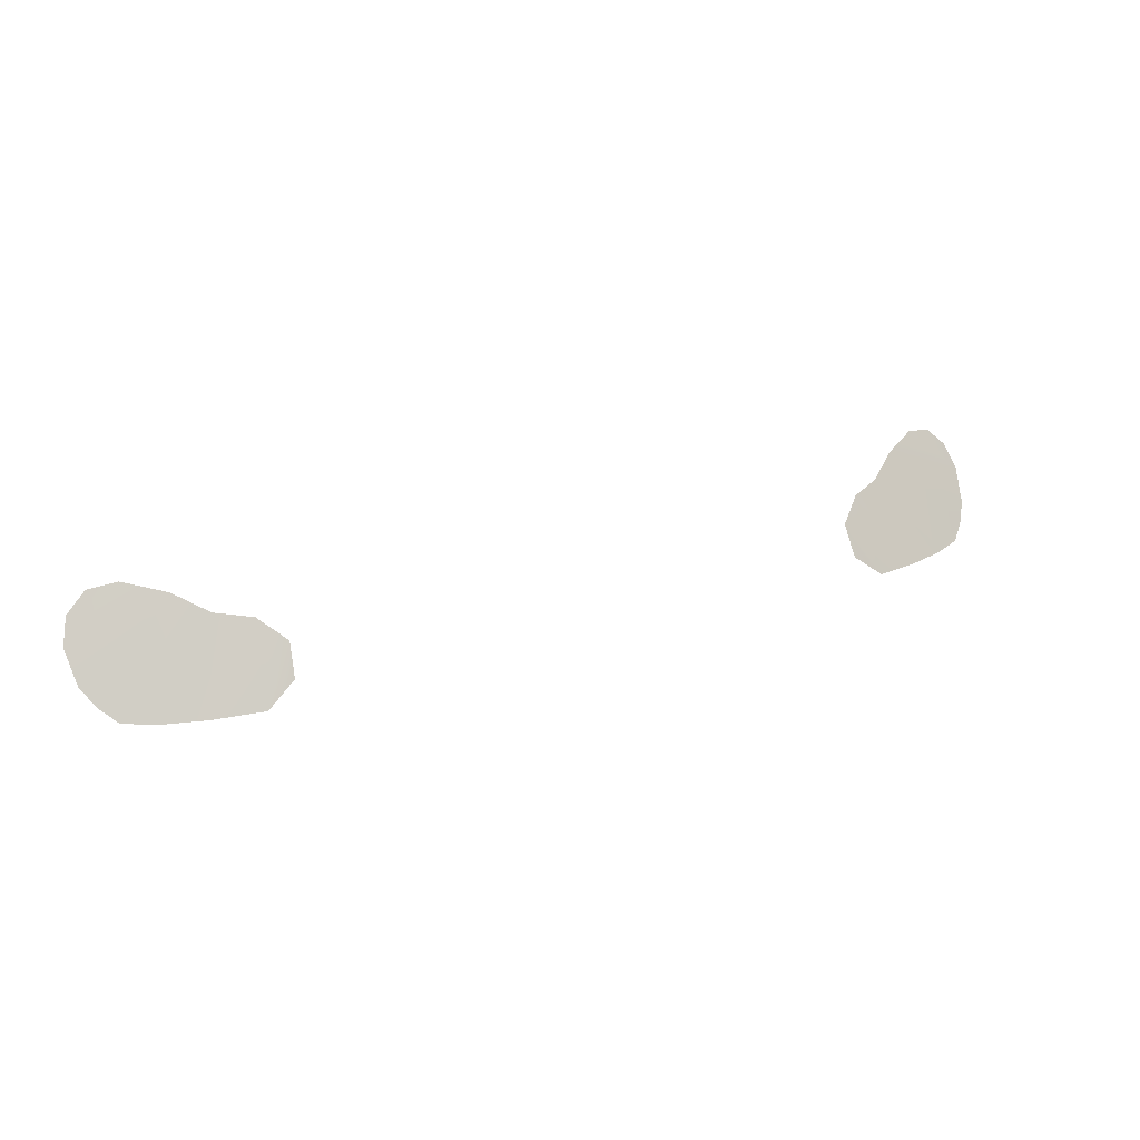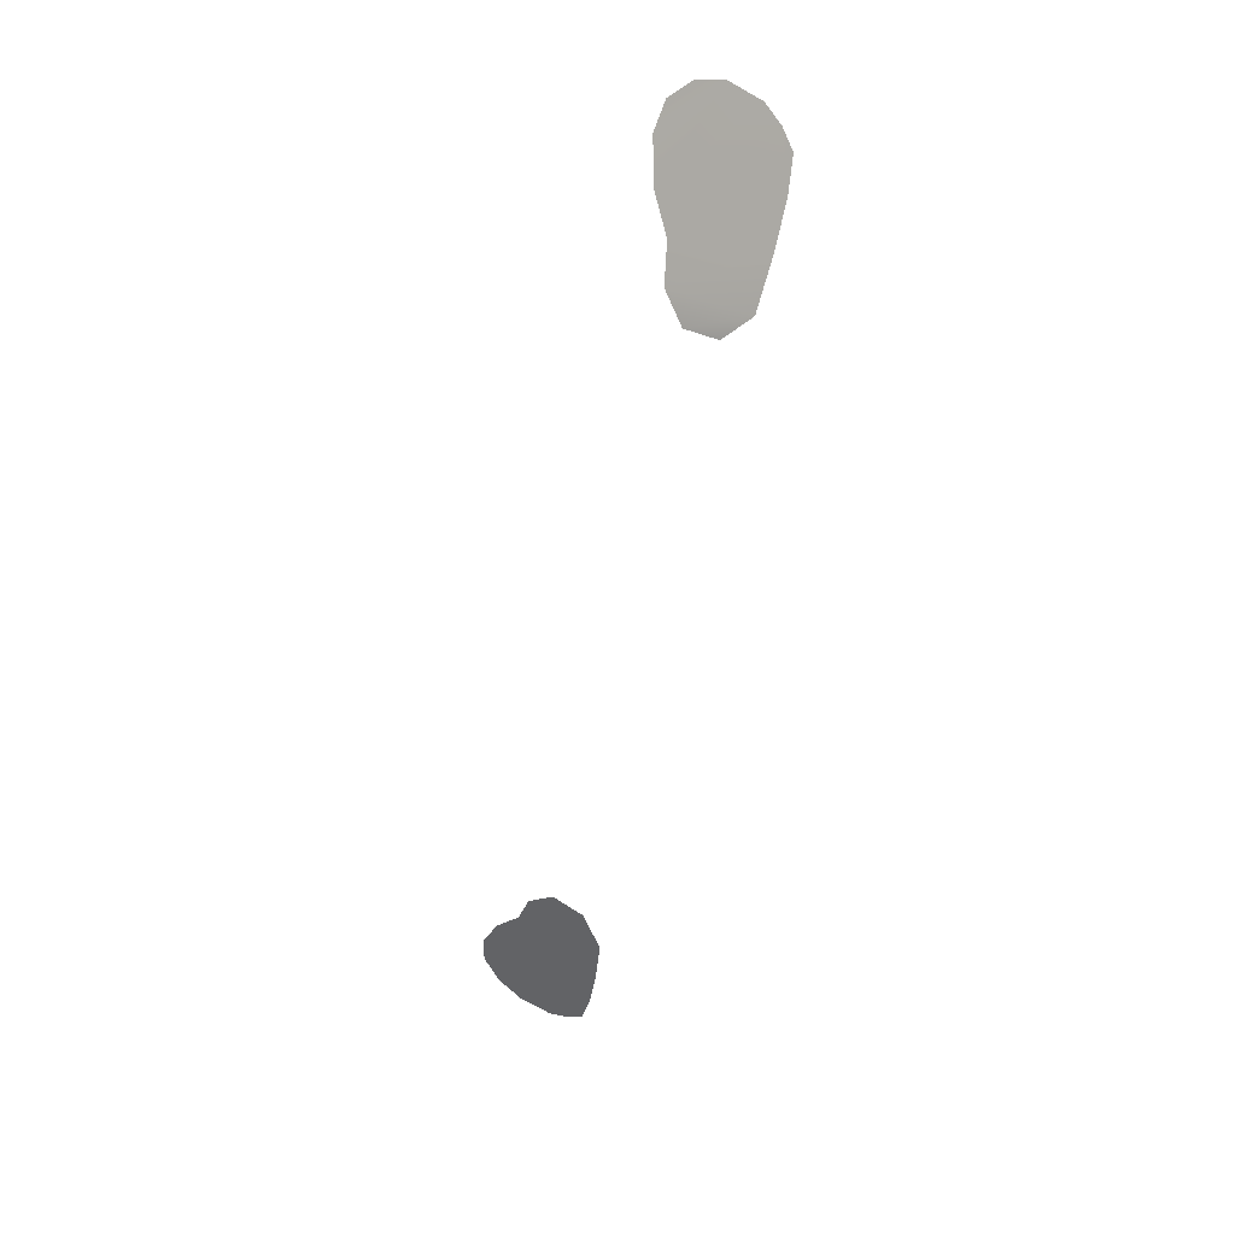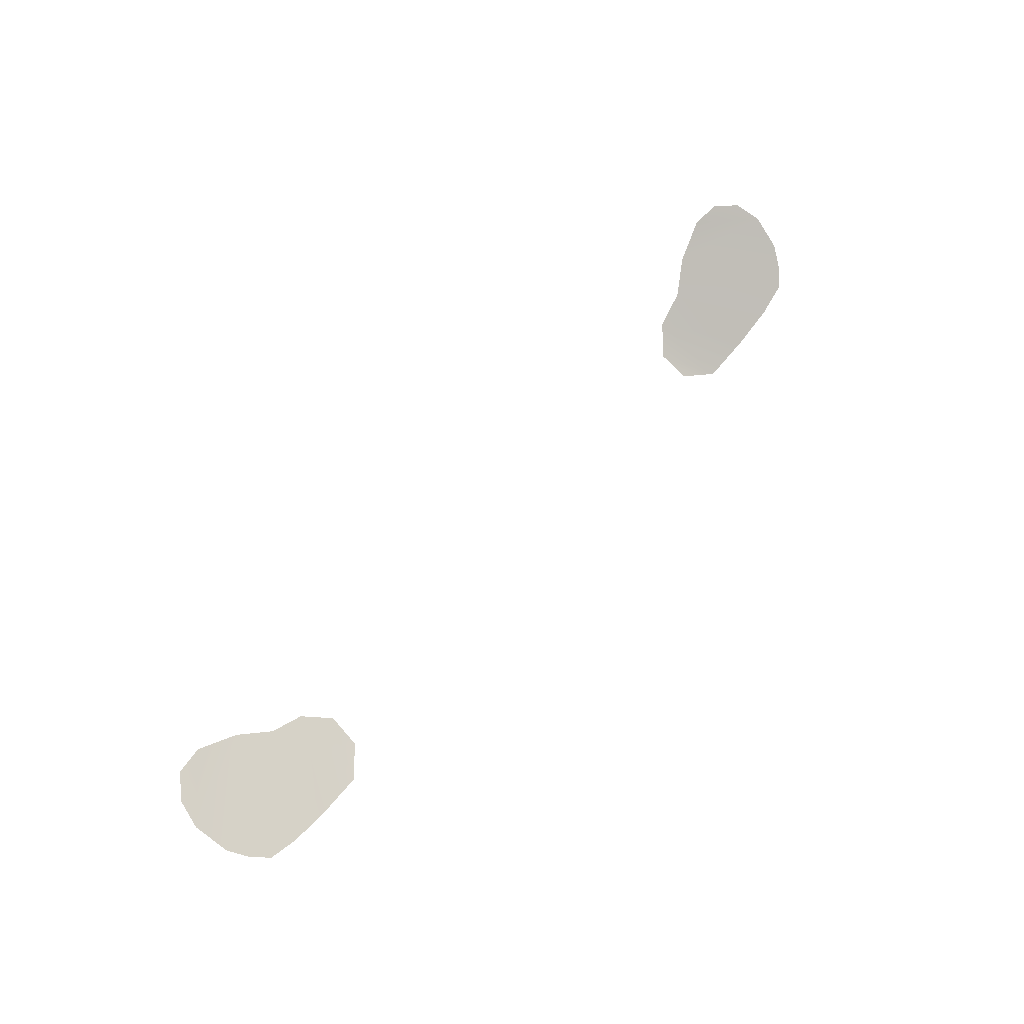
<metadata>
{"format":"obj","ext":"obj","renderer":"f3d","projection":"perspective","resolution":1024,"background":"white","views":[{"elev":25.7,"azim":154.5,"up":"+Y"},{"elev":-60.2,"azim":-101.2,"up":"+Z"},{"elev":57.7,"azim":-52.3,"up":"+Z"}]}
</metadata>
<code>
g Taillight_15
v 0.5411 0.7696 -2.175
v 0.623 0.7612 -2.149
v 0.5293 0.889 -2.1
v 0.5868 0.8961 -2.071
v 0.6941 0.7578 -2.124
v 0.6384 0.9241 -2.035
v 0.7713 0.7811 -2.079
v 0.7458 0.7611 -2.102
v 0.7911 0.8083 -2.052
v 0.7994 0.8581 -2.015
v 0.7041 0.9392 -1.996
v 0.7862 0.8989 -1.992
v 0.7518 0.9301 -1.984
v 0.4886 0.8558 -2.132
v 0.4932 0.806 -2.162
v -0.5411 0.7696 -2.175
v -0.5293 0.889 -2.1
v -0.623 0.7612 -2.149
v -0.5868 0.8961 -2.071
v -0.694 0.7578 -2.124
v -0.6384 0.9241 -2.035
v -0.7713 0.7811 -2.079
v -0.7458 0.7611 -2.102
v -0.791 0.8083 -2.052
v -0.7994 0.8581 -2.015
v -0.7041 0.9392 -1.996
v -0.7862 0.8989 -1.992
v -0.7518 0.9301 -1.984
v -0.4886 0.8558 -2.132
v -0.4932 0.806 -2.162
g Taillight_15_0
f 3 2 1
f 4 2 3
f 5 2 4
f 6 5 4
f 7 5 6
f 8 5 7
f 6 9 7
f 10 9 6
f 6 11 10
f 11 12 10
f 13 12 11
f 1 14 3
f 1 15 14
f 18 17 16
f 18 19 17
f 18 20 19
f 20 21 19
f 20 22 21
f 20 23 22
f 24 21 22
f 24 25 21
f 26 21 25
f 27 26 25
f 27 28 26
f 16 17 29
f 16 29 30

</code>
